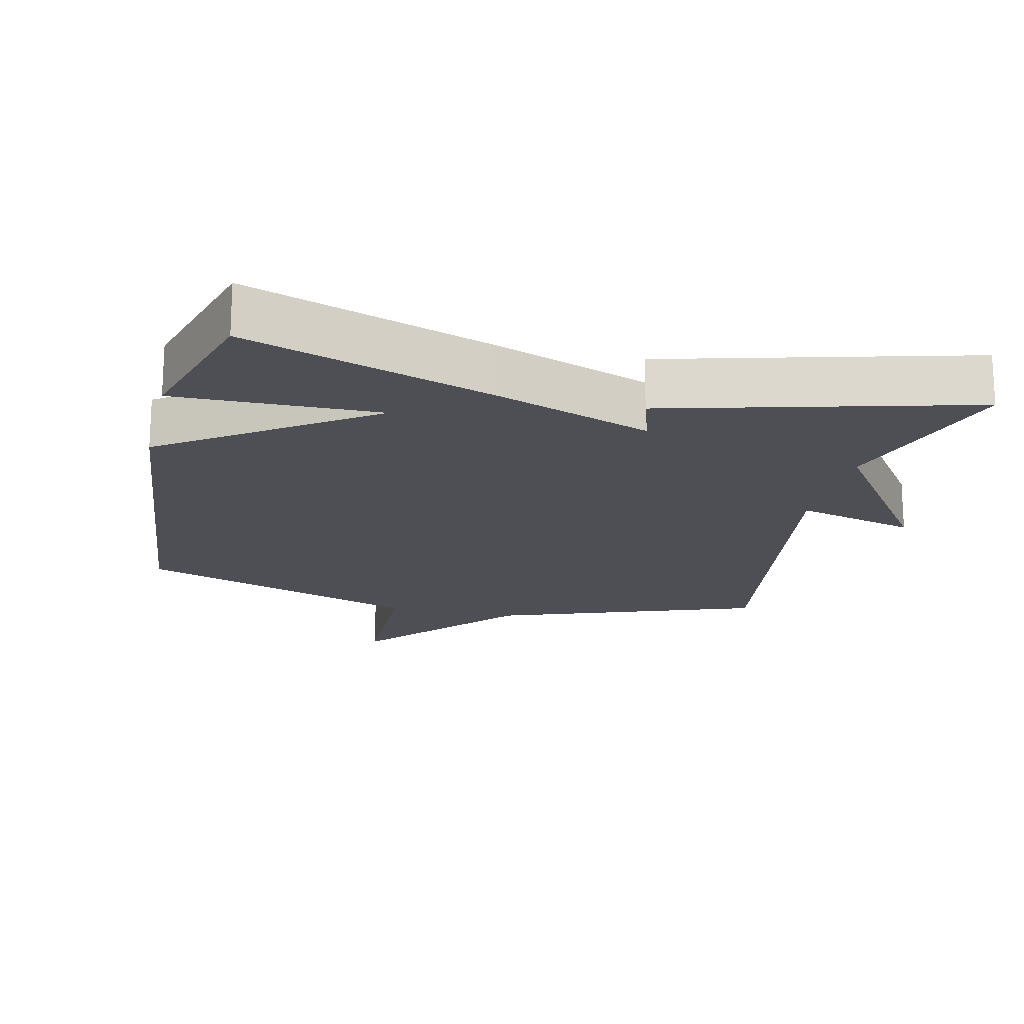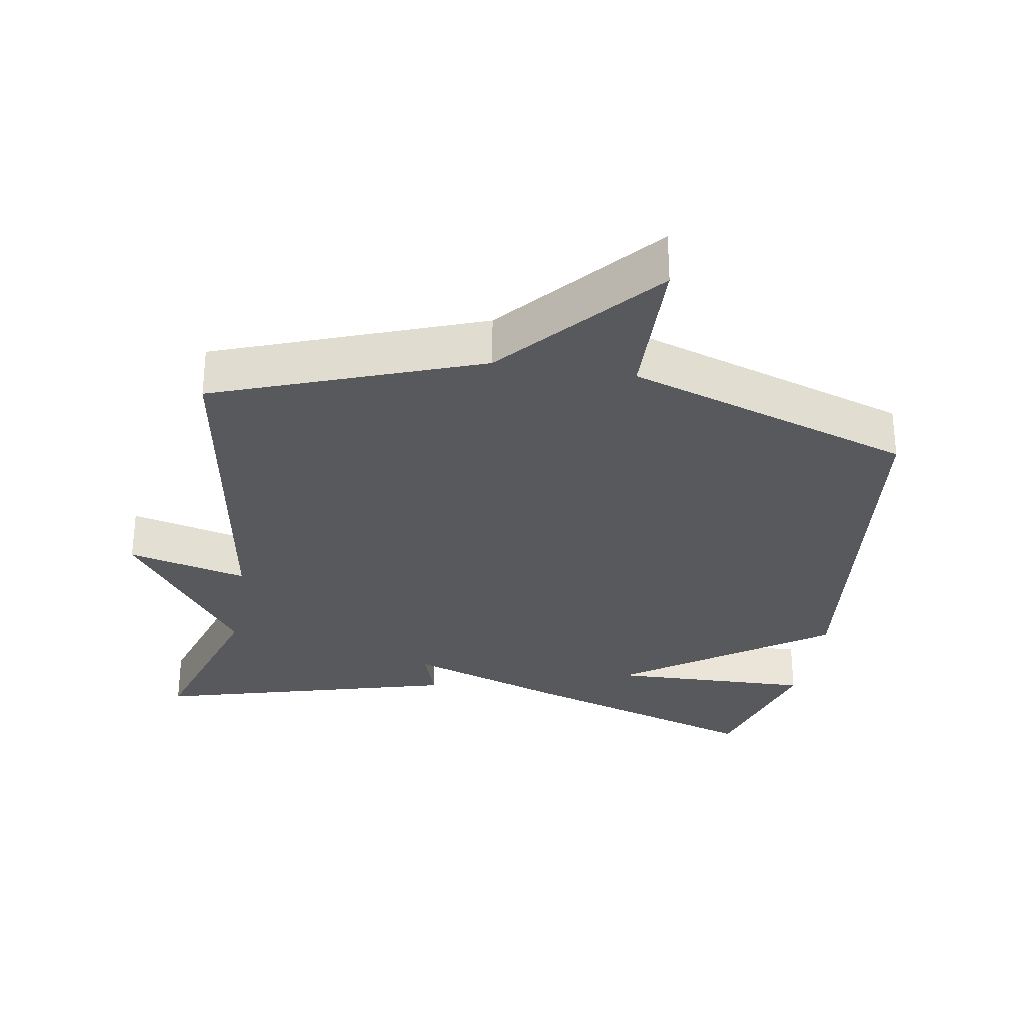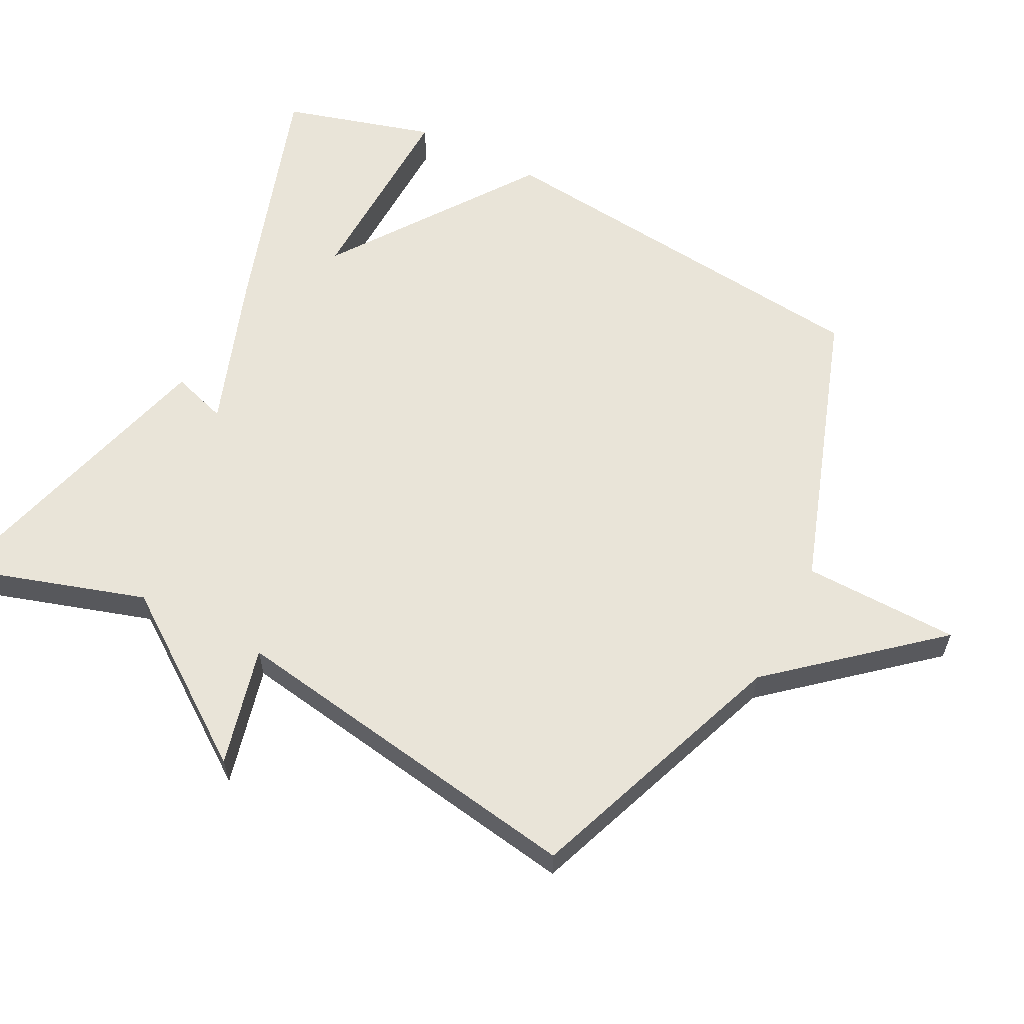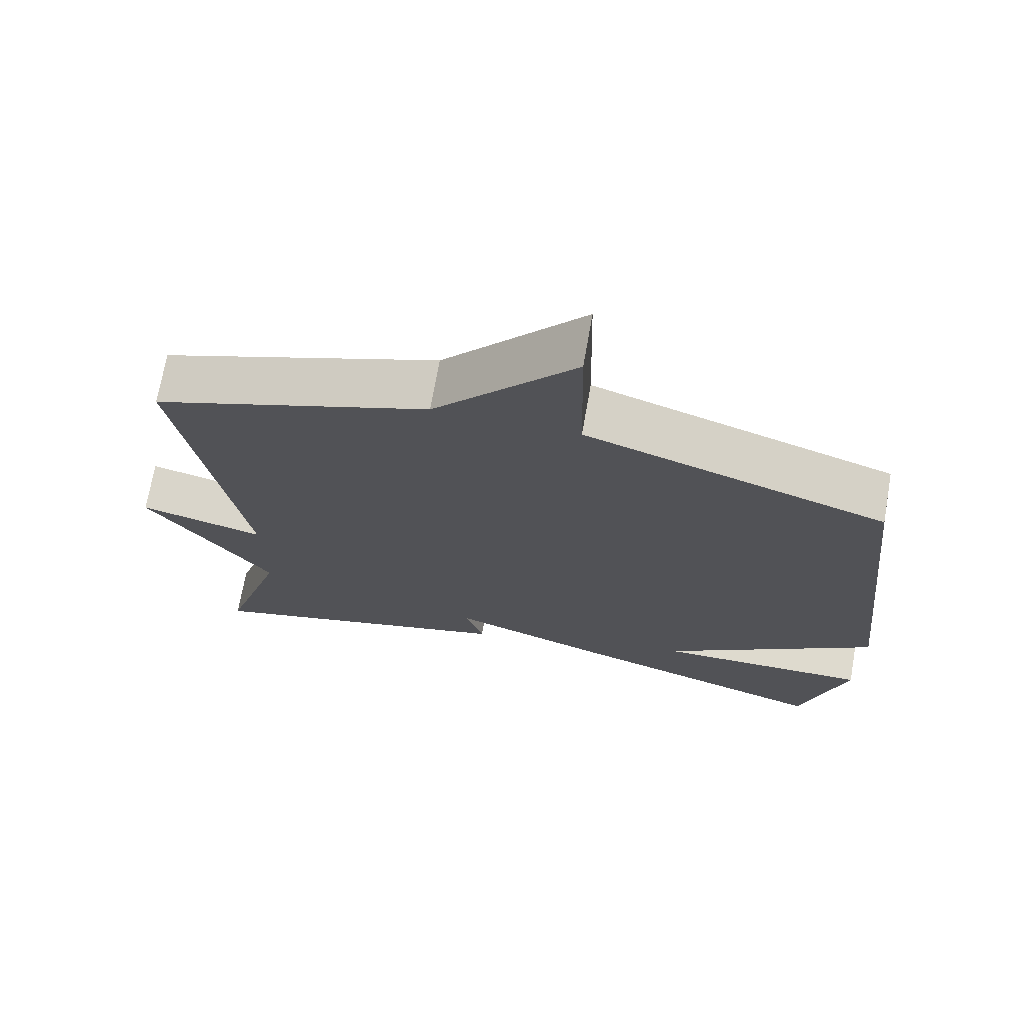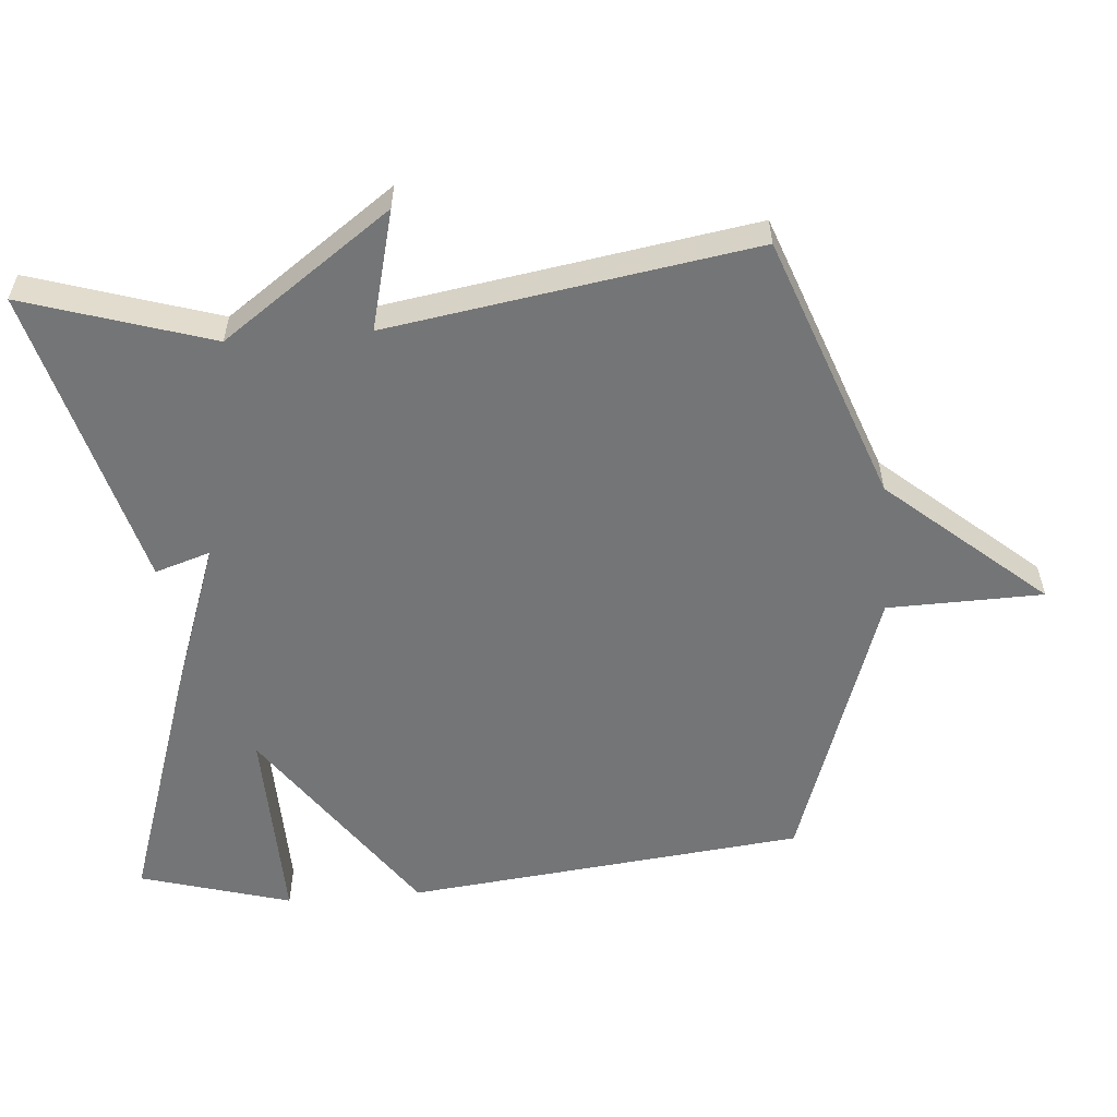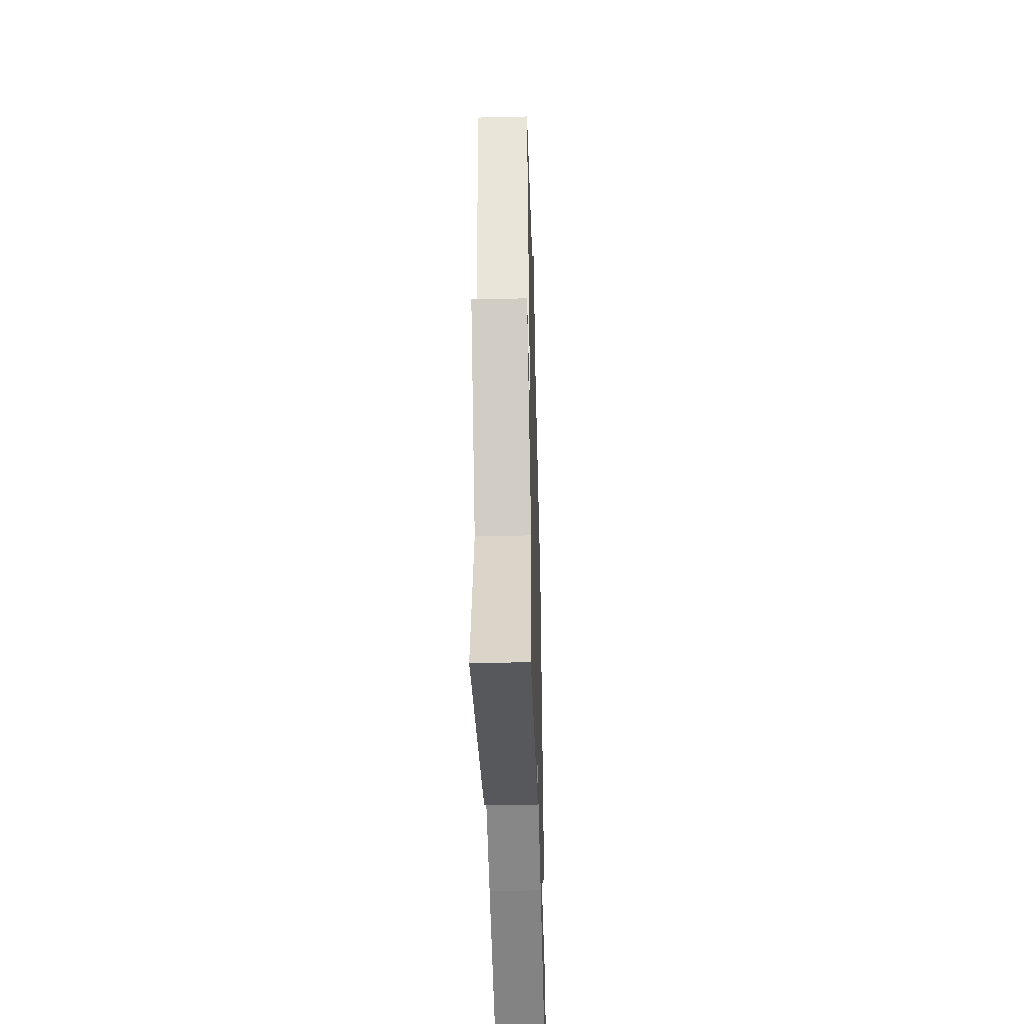
<metadata>
{"format":"obj","ext":"obj","renderer":"f3d","projection":"perspective","resolution":1024,"background":"white","views":[{"elev":-18.3,"azim":166.6,"up":"+Y"},{"elev":-29.8,"azim":-9.3,"up":"+Y"},{"elev":59.9,"azim":-62.7,"up":"+Y"},{"elev":71.0,"azim":10.0,"up":"+Z"},{"elev":-56.4,"azim":-85.4,"up":"+Y"},{"elev":-42.8,"azim":-88.4,"up":"+Z"}]}
</metadata>
<code>
v -0.5 0.07 -0.5
v -0.415 0.07 -0.229
v -0.589 0.07 0.015
v -0.415 0.07 -0.029
v -0.5 0.07 0.5
v -0.115 0.07 0.641
v 0.08 0.07 0.867
v 0.085 0.07 0.641
v 0.5 0.07 0.5
v 0.563 0.07 -0.08
v 0.267 0.07 -0.287
v 0.563 0.07 -0.28
v 0.5 0.07 -0.5
v 0.141 0.07 -0.381
v -0.085 0.07 -0.3
v -0.059 0.07 -0.381
v -0.5 0 -0.5
v -0.415 0 -0.229
v -0.589 0 0.015
v -0.415 0 -0.029
v -0.5 0 0.5
v -0.115 0 0.641
v 0.08 0 0.867
v 0.085 0 0.641
v 0.5 0 0.5
v 0.563 0 -0.08
v 0.267 0 -0.287
v 0.563 0 -0.28
v 0.5 0 -0.5
v 0.141 0 -0.381
v -0.085 0 -0.3
v -0.059 0 -0.381
f 15 16 1 2
f 13 14 15
f 12 13 15
f 11 12 15
f 11 15 2
f 10 11 2
f 9 10 2
f 8 9 2
f 6 7 8 2
f 4 5 6
f 4 6 2
f 2 3 4
f 18 17 32 31
f 31 30 29
f 31 29 28
f 31 28 27
f 18 31 27
f 18 27 26
f 18 26 25
f 18 25 24
f 18 24 23 22
f 22 21 20
f 18 22 20
f 20 19 18
f 1 17 18 2
f 2 18 19 3
f 3 19 20 4
f 4 20 21 5
f 5 21 22 6
f 6 22 23 7
f 7 23 24 8
f 8 24 25 9
f 9 25 26 10
f 10 26 27 11
f 11 27 28 12
f 12 28 29 13
f 13 29 30 14
f 14 30 31 15
f 15 31 32 16
f 16 32 17 1

</code>
